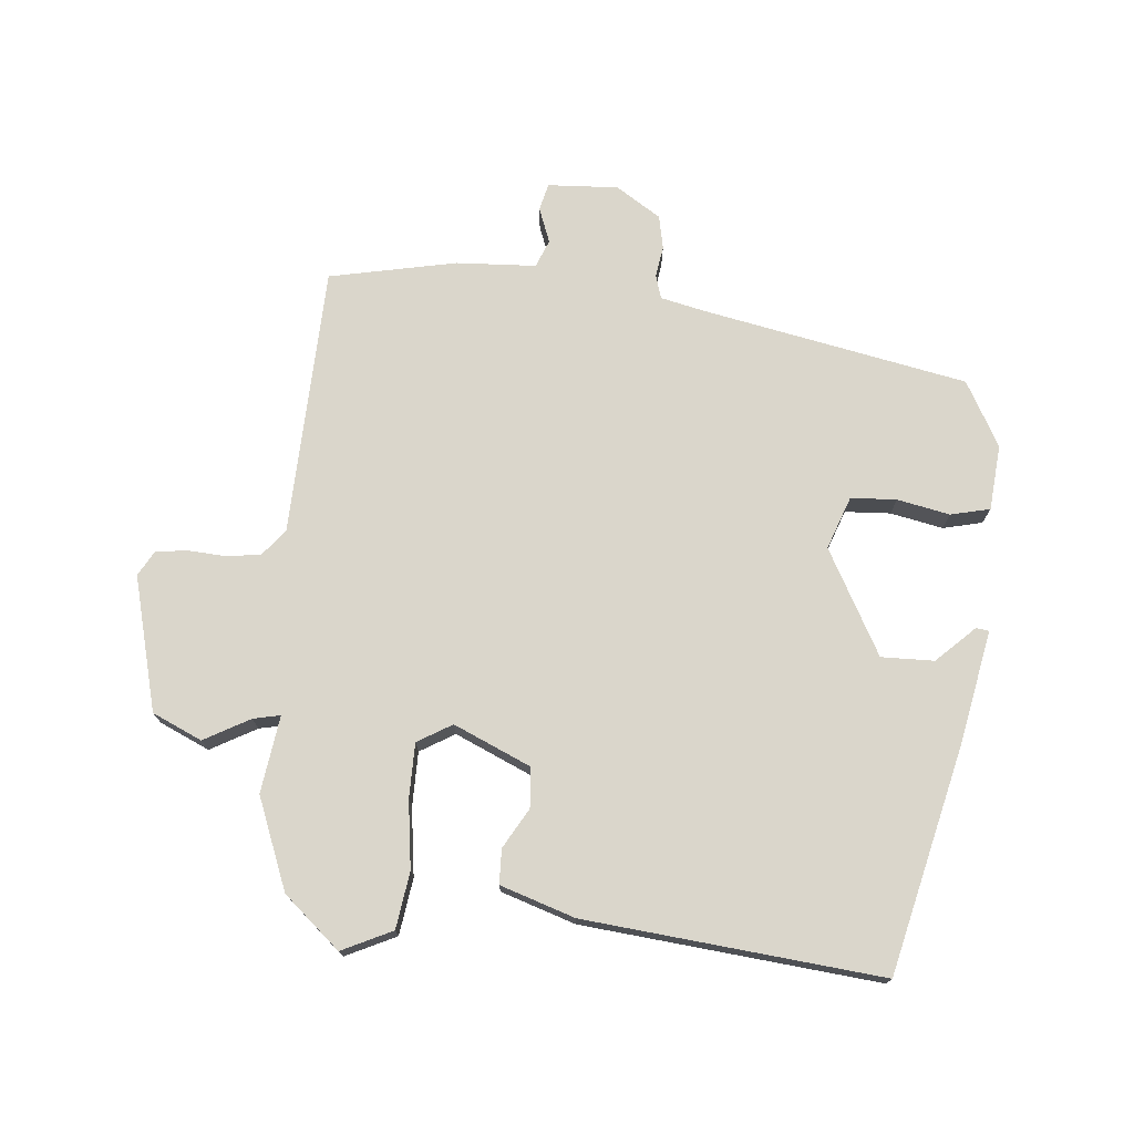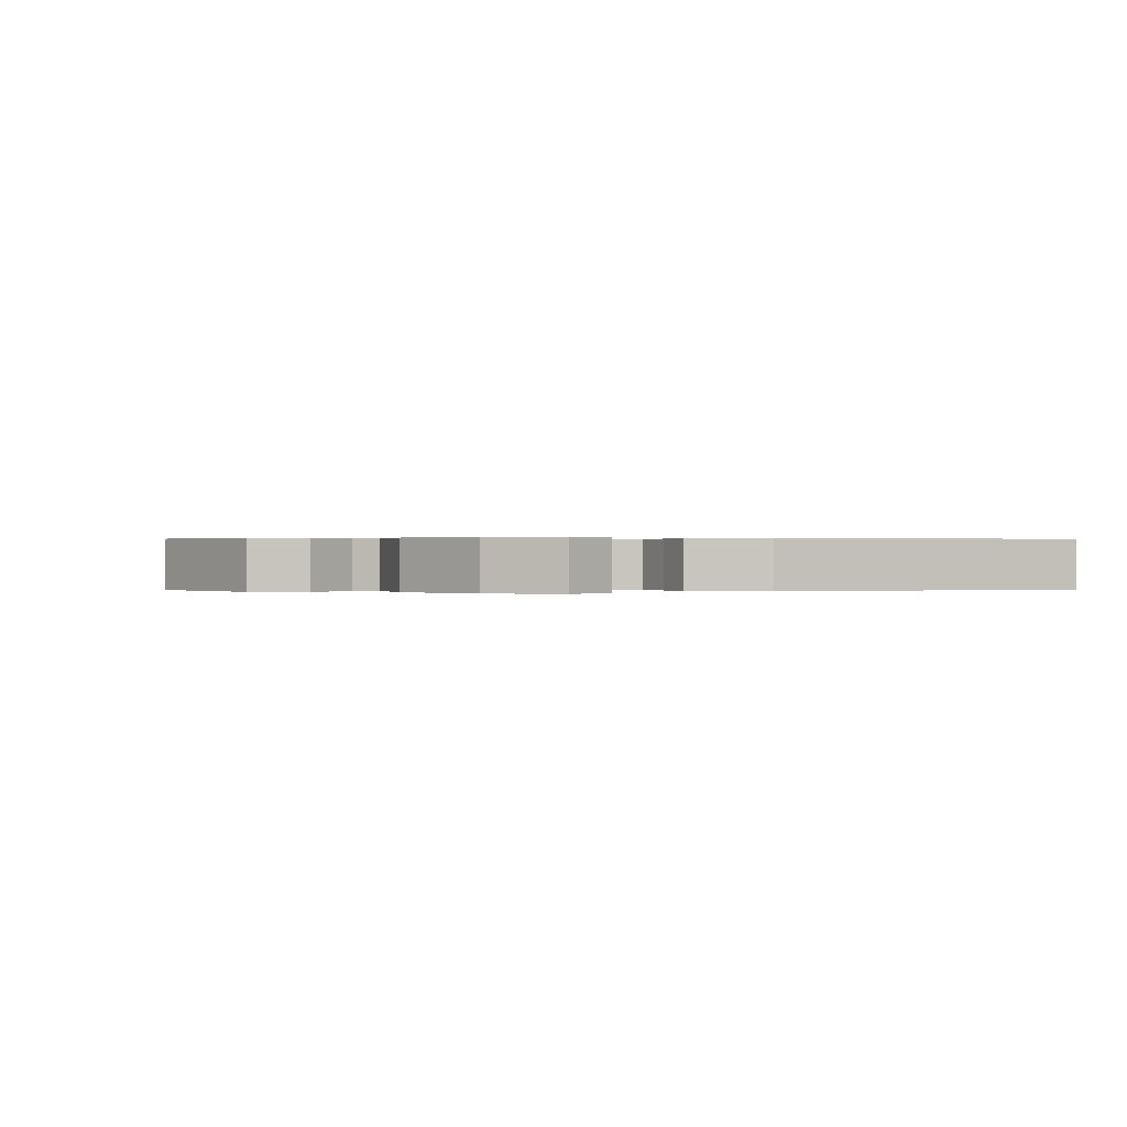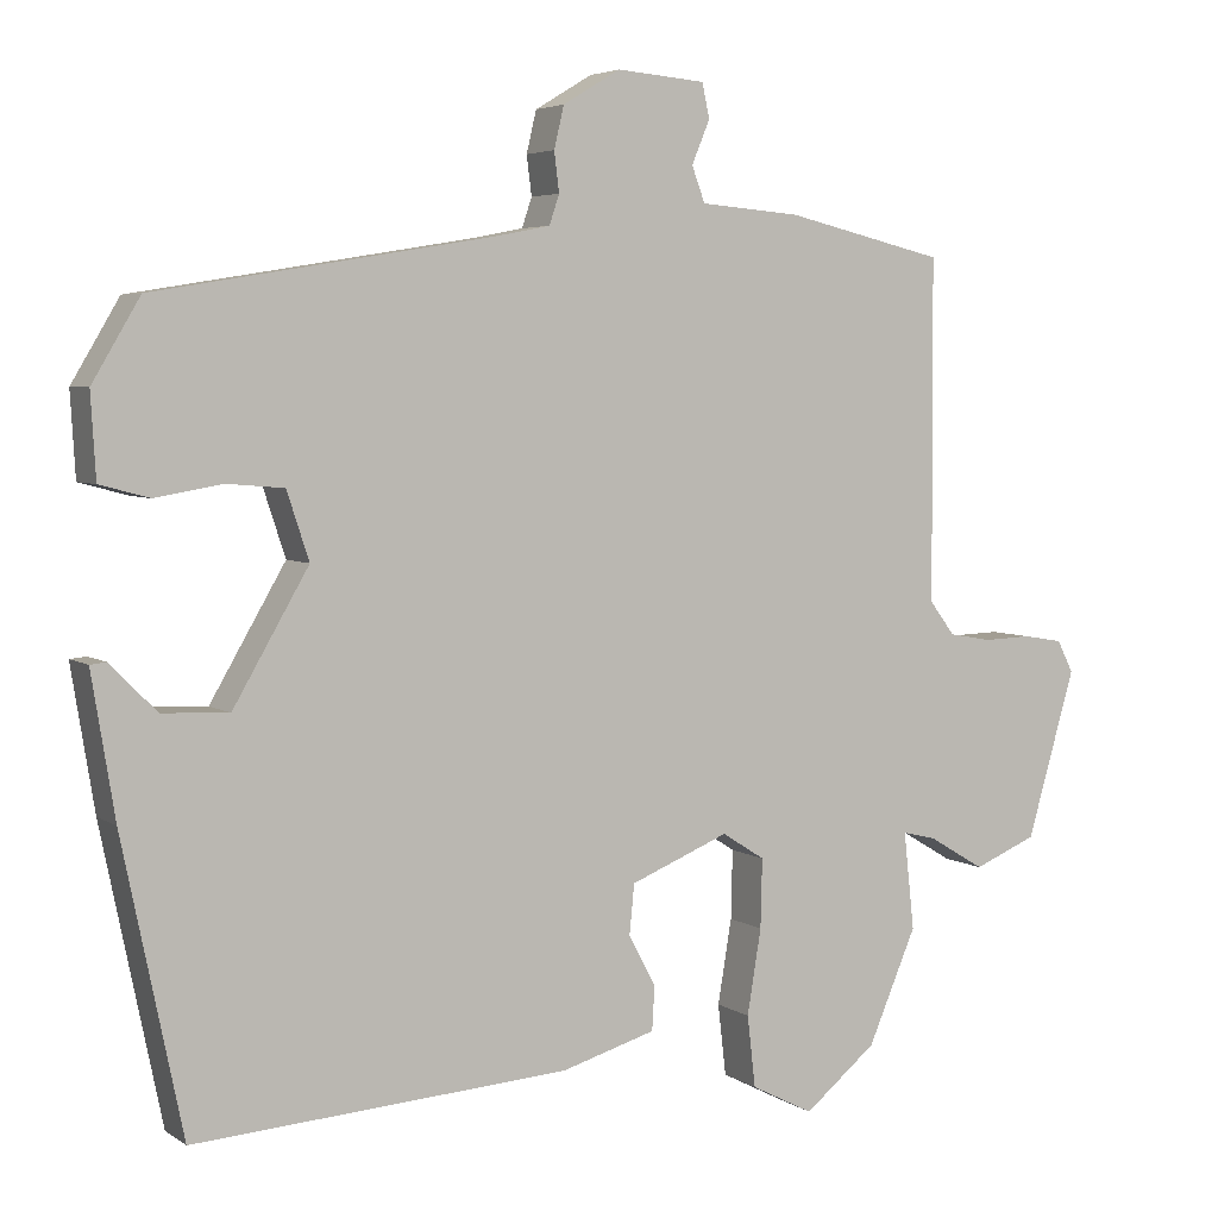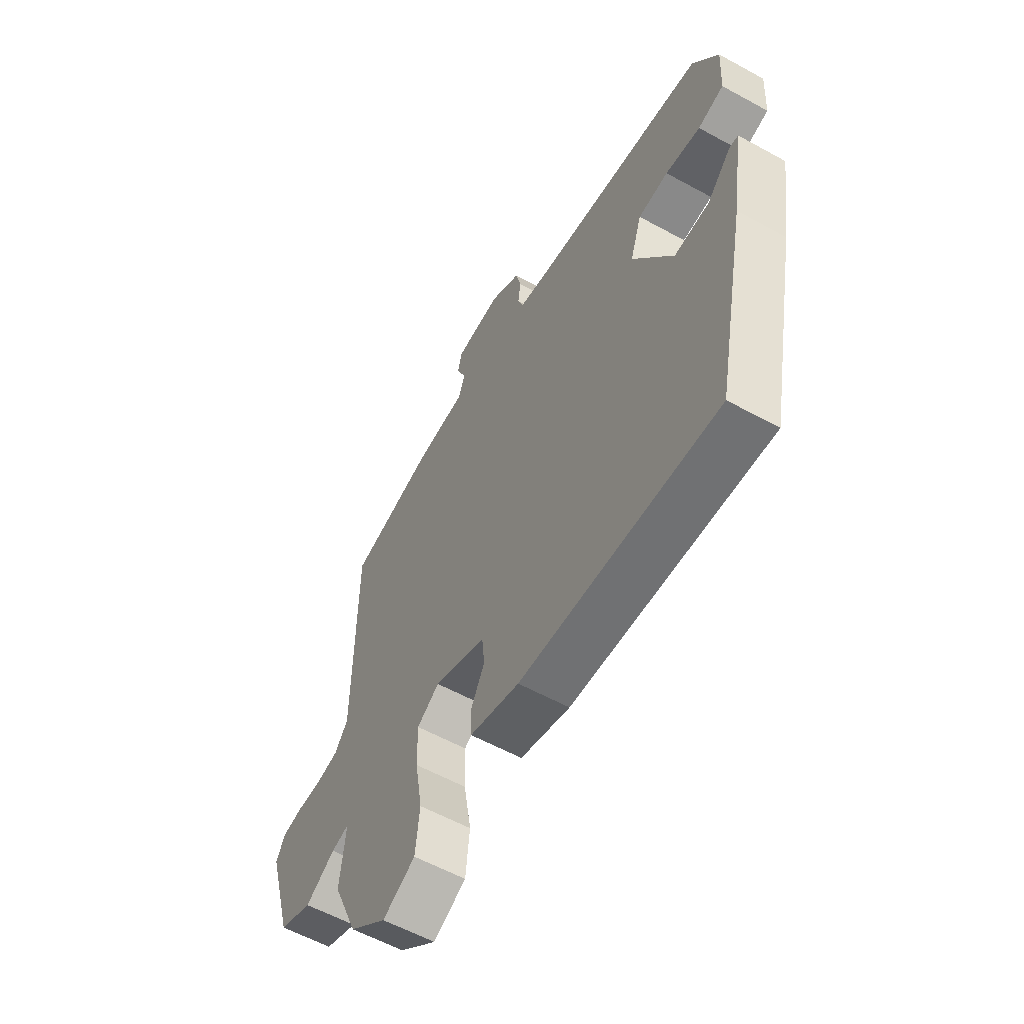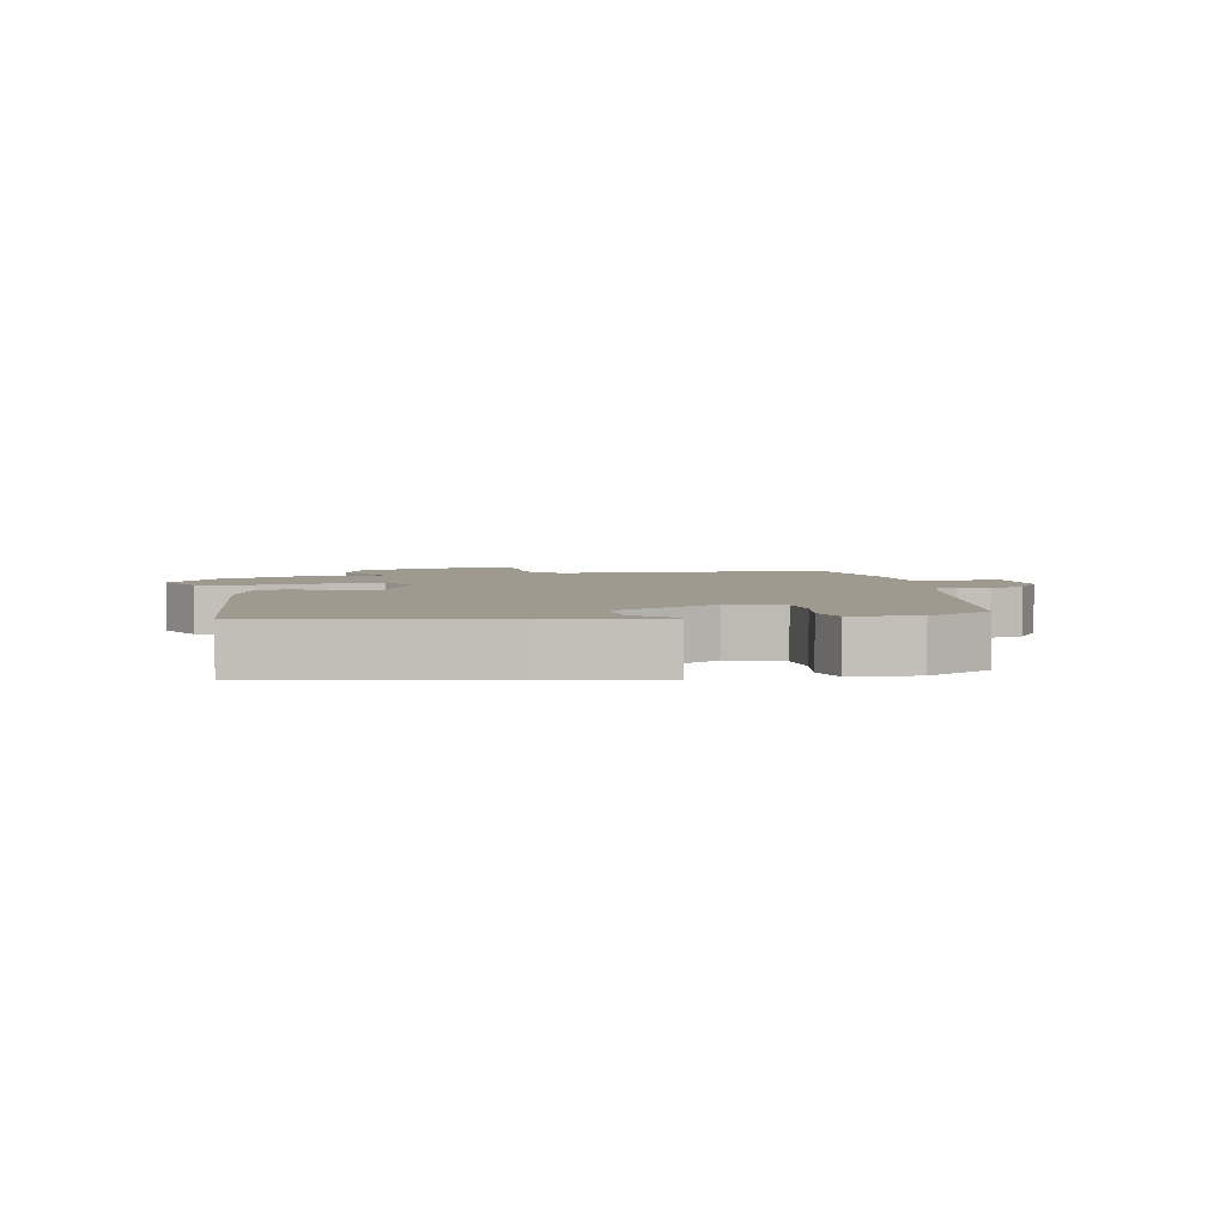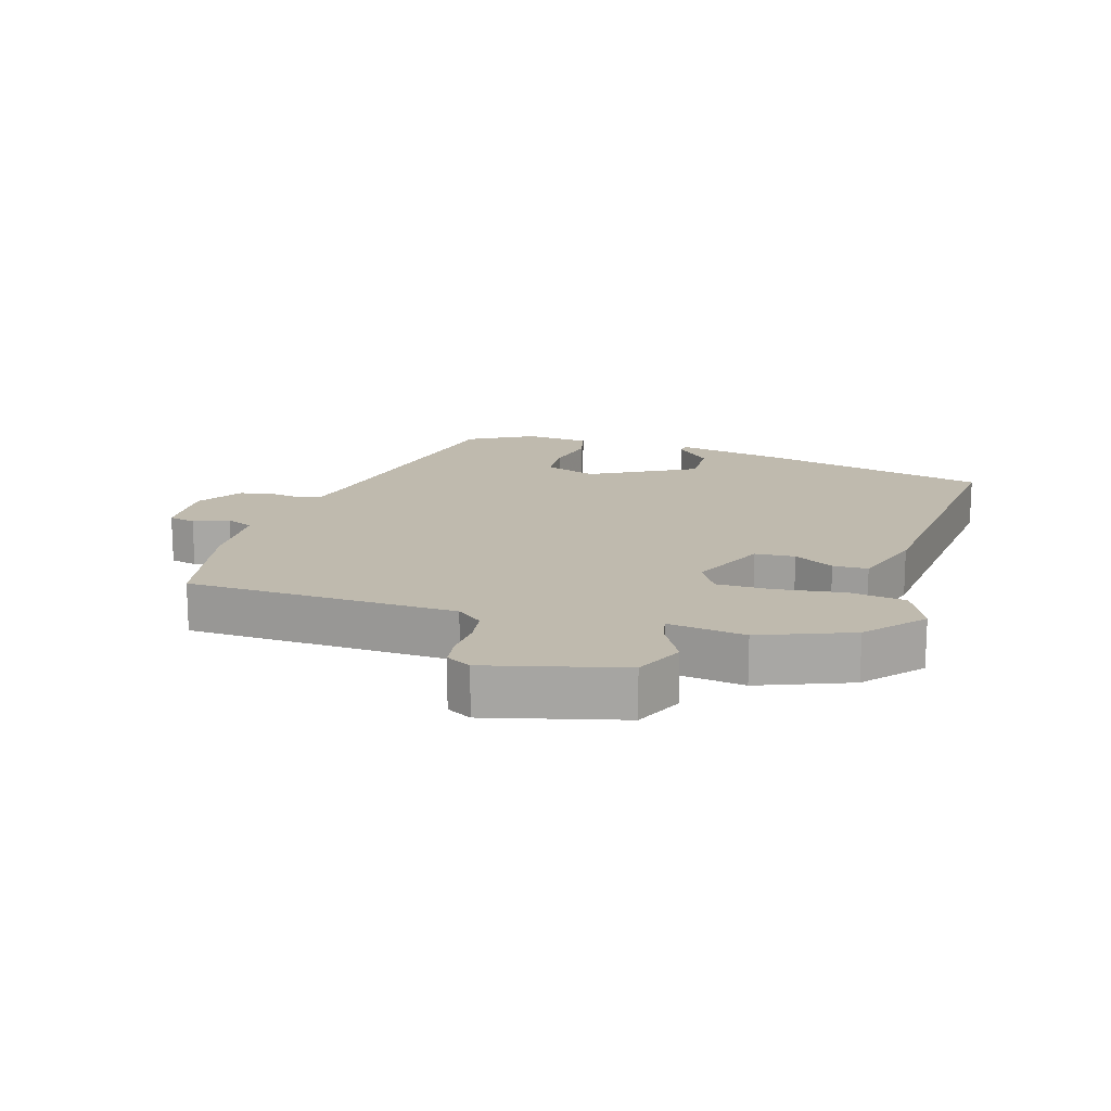
<metadata>
{"format":"obj","ext":"obj","renderer":"f3d","projection":"perspective","resolution":1024,"background":"white","views":[{"elev":74.1,"azim":-173.1,"up":"+Y"},{"elev":0.2,"azim":157.0,"up":"+Y"},{"elev":4.6,"azim":-27.7,"up":"+Z"},{"elev":-58.7,"azim":-119.5,"up":"+Z"},{"elev":3.8,"azim":-100.2,"up":"+Y"},{"elev":15.8,"azim":108.6,"up":"+Y"}]}
</metadata>
<code>
v -0.452 0.07 -0.491
v -0.525 0.07 -0.138
v -0.553 0.07 0.034
v -0.533 0.07 0.036
v -0.477 0.07 -0.021
v -0.396 0.07 -0.025
v -0.304 0.07 0.133
v -0.331 0.07 0.215
v -0.401 0.07 0.221
v -0.482 0.07 0.207
v -0.542 0.07 0.223
v -0.548 0.07 0.324
v -0.49 0.07 0.422
v -0.079 0.07 0.49
v -0.013 0.07 0.503
v -0.001 0.07 0.539
v -0.007 0.07 0.587
v 0.005 0.07 0.638
v 0.075 0.07 0.68
v 0.183 0.07 0.671
v 0.192 0.07 0.629
v 0.17 0.07 0.576
v 0.186 0.07 0.533
v 0.308 0.07 0.523
v 0.502 0.07 0.477
v 0.504 0.07 0.062
v 0.535 0.07 0.021
v 0.587 0.07 0.012
v 0.646 0.07 0.014
v 0.694 0.07 0.006
v 0.714 0.07 -0.033
v 0.655 0.07 -0.237
v 0.578 0.07 -0.269
v 0.509 0.07 -0.228
v 0.468 0.07 -0.218
v 0.481 0.07 -0.337
v 0.422 0.07 -0.475
v 0.334 0.07 -0.547
v 0.258 0.07 -0.508
v 0.248 0.07 -0.421
v 0.265 0.07 -0.318
v 0.267 0.07 -0.234
v 0.215 0.07 -0.201
v 0.095 0.07 -0.25
v 0.089 0.07 -0.311
v 0.122 0.07 -0.373
v 0.119 0.07 -0.426
v 0.004 0.07 -0.46
v -0.452 0 -0.491
v -0.525 0 -0.138
v -0.553 0 0.034
v -0.533 0 0.036
v -0.477 0 -0.021
v -0.396 0 -0.025
v -0.304 0 0.133
v -0.331 0 0.215
v -0.401 0 0.221
v -0.482 0 0.207
v -0.542 0 0.223
v -0.548 0 0.324
v -0.49 0 0.422
v -0.079 0 0.49
v -0.013 0 0.503
v -0.001 0 0.539
v -0.007 0 0.587
v 0.005 0 0.638
v 0.075 0 0.68
v 0.183 0 0.671
v 0.192 0 0.629
v 0.17 0 0.576
v 0.186 0 0.533
v 0.308 0 0.523
v 0.502 0 0.477
v 0.504 0 0.062
v 0.535 0 0.021
v 0.587 0 0.012
v 0.646 0 0.014
v 0.694 0 0.006
v 0.714 0 -0.033
v 0.655 0 -0.237
v 0.578 0 -0.269
v 0.509 0 -0.228
v 0.468 0 -0.218
v 0.481 0 -0.337
v 0.422 0 -0.475
v 0.334 0 -0.547
v 0.258 0 -0.508
v 0.248 0 -0.421
v 0.265 0 -0.318
v 0.267 0 -0.234
v 0.215 0 -0.201
v 0.095 0 -0.25
v 0.089 0 -0.311
v 0.122 0 -0.373
v 0.119 0 -0.426
v 0.004 0 -0.46
f 48 1 2
f 47 48 2
f 46 47 2
f 45 46 2
f 44 45 2
f 43 44 2
f 39 40 41
f 38 39 41
f 37 38 41
f 36 37 41
f 35 36 41
f 35 41 42
f 32 33 34
f 31 32 34
f 30 31 34
f 29 30 34
f 28 29 34
f 27 28 34 35
f 35 42 43
f 27 35 43
f 26 27 43
f 25 26 43
f 24 25 43
f 23 24 43
f 20 21 22
f 19 20 22
f 18 19 22
f 17 18 22
f 16 17 22
f 22 23 43
f 16 22 43
f 15 16 43
f 12 13 14
f 11 12 14
f 10 11 14
f 9 10 14
f 8 9 14 15
f 2 3 4 5
f 2 5 6
f 43 2 6
f 7 8 15 43
f 6 7 43
f 50 49 96
f 50 96 95
f 50 95 94
f 50 94 93
f 50 93 92
f 50 92 91
f 89 88 87
f 89 87 86
f 89 86 85
f 89 85 84
f 89 84 83
f 90 89 83
f 82 81 80
f 82 80 79
f 82 79 78
f 82 78 77
f 82 77 76
f 83 82 76 75
f 91 90 83
f 91 83 75
f 91 75 74
f 91 74 73
f 91 73 72
f 91 72 71
f 70 69 68
f 70 68 67
f 70 67 66
f 70 66 65
f 70 65 64
f 91 71 70
f 91 70 64
f 91 64 63
f 62 61 60
f 62 60 59
f 62 59 58
f 62 58 57
f 63 62 57 56
f 53 52 51 50
f 54 53 50
f 54 50 91
f 91 63 56 55
f 91 55 54
f 1 49 50 2
f 2 50 51 3
f 3 51 52 4
f 4 52 53 5
f 5 53 54 6
f 6 54 55 7
f 7 55 56 8
f 8 56 57 9
f 9 57 58 10
f 10 58 59 11
f 11 59 60 12
f 12 60 61 13
f 13 61 62 14
f 14 62 63 15
f 15 63 64 16
f 16 64 65 17
f 17 65 66 18
f 18 66 67 19
f 19 67 68 20
f 20 68 69 21
f 21 69 70 22
f 22 70 71 23
f 23 71 72 24
f 24 72 73 25
f 25 73 74 26
f 26 74 75 27
f 27 75 76 28
f 28 76 77 29
f 29 77 78 30
f 30 78 79 31
f 31 79 80 32
f 32 80 81 33
f 33 81 82 34
f 34 82 83 35
f 35 83 84 36
f 36 84 85 37
f 37 85 86 38
f 38 86 87 39
f 39 87 88 40
f 40 88 89 41
f 41 89 90 42
f 42 90 91 43
f 43 91 92 44
f 44 92 93 45
f 45 93 94 46
f 46 94 95 47
f 47 95 96 48
f 48 96 49 1

</code>
